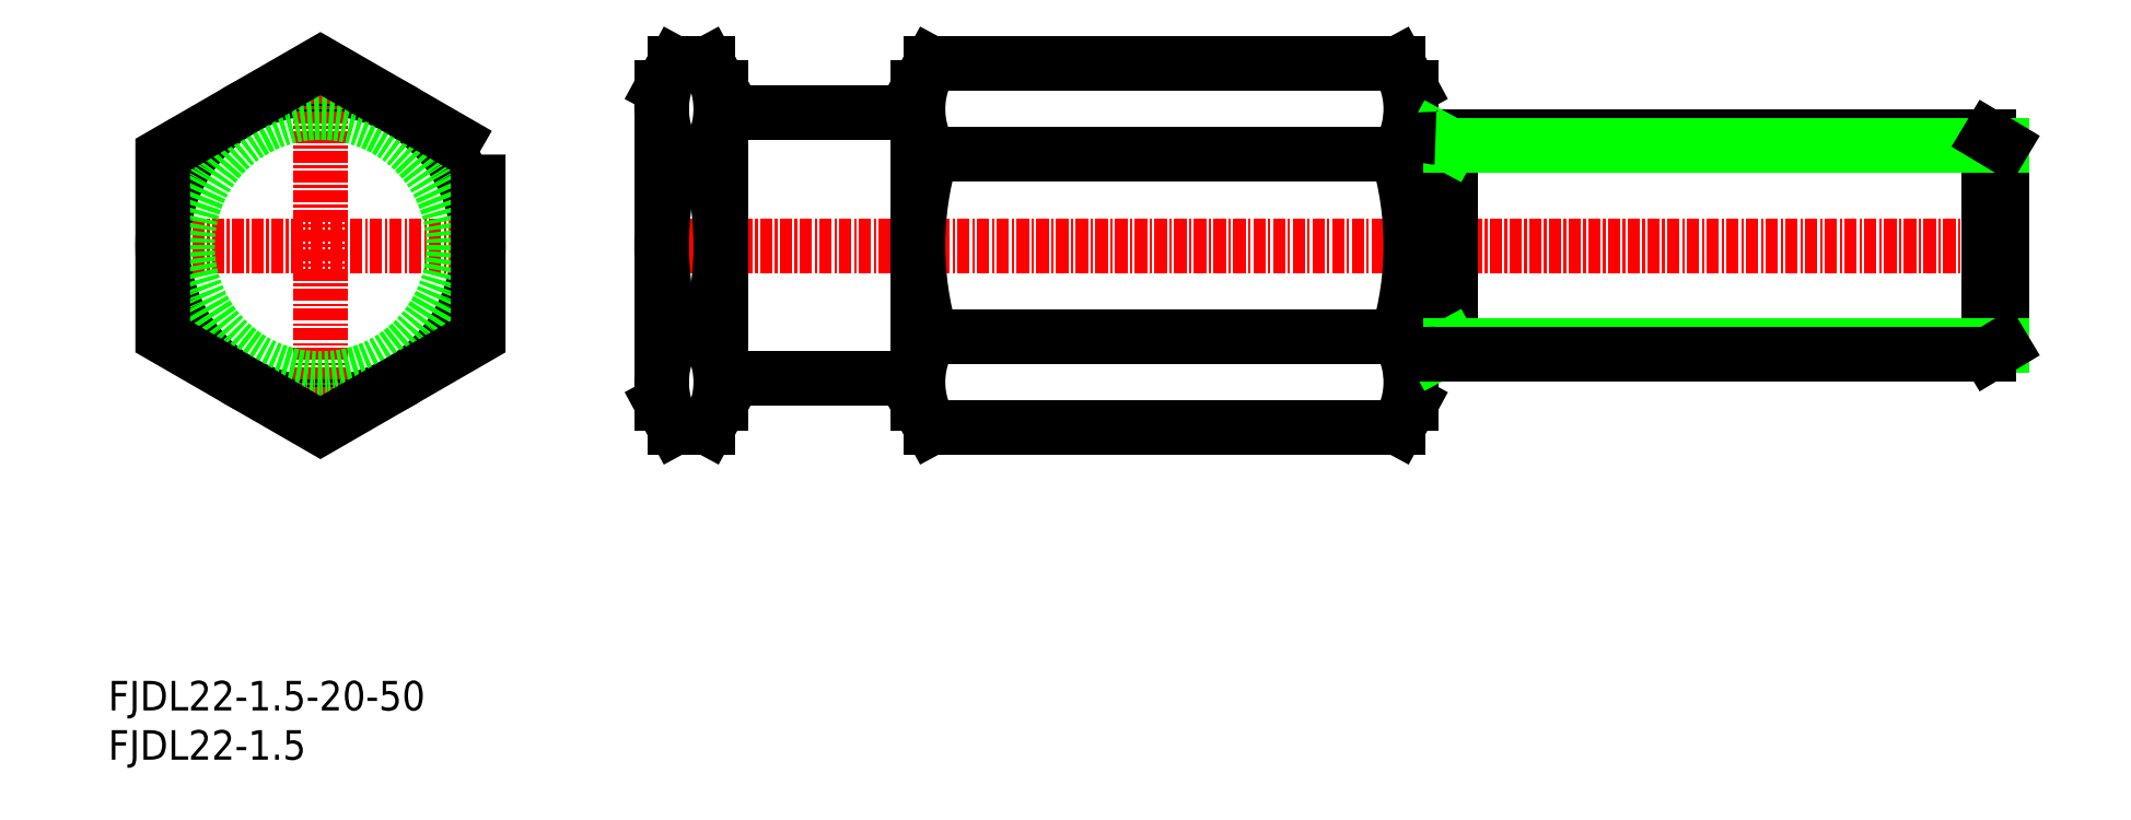
<metadata>
{"format":"dxf","ext":"dxf","renderer":"ezdxf+matplotlib","layout":"modelspace","background":"white","min_lineweight":24,"dpi":150}
</metadata>
<code>
0
SECTION
2
ENTITIES
0
TEXT
8
0
10
84.07
20
65.32
30
0
40
3
1
FJDL22-1.5
11
84.07
21
66.82
31
0
73
     2
0
TEXT
8
0
10
84.07
20
70.32
30
0
40
3
1
FJDL22-1.5-20-50
11
84.07
21
71.82
31
0
73
     2
0
CIRCLE
8
0
10
105.6
20
117.5
30
0
40
16
0
LINE
8
CENTER
10
105.6
20
137.1
30
0
11
105.6
21
97.87
31
0
0
LINE
8
CENTER
10
88.6
20
117.5
30
0
11
122.6
21
117.5
31
0
0
LINE
8
0
10
146.2
20
133.5
30
0
11
144.9
21
136
31
0
0
ARC
8
0
10
137.6
20
131.4
30
0
40
8.632
50
327.6
51
32.35
0
LINE
8
0
10
140.2
20
133.5
30
0
11
141.5
21
136
31
0
0
ARC
8
0
10
148.8
20
131.4
30
0
40
8.632
50
147.6
51
212.4
0
LINE
8
0
10
141.5
20
136
30
0
11
144.9
21
136
31
0
0
LINE
8
0
10
141.5
20
126.7
30
0
11
144.9
21
126.7
31
0
0
LINE
8
0
10
146.2
20
101.5
30
0
11
144.9
21
99.03
31
0
0
ARC
8
0
10
137.6
20
103.6
30
0
40
8.632
50
327.6
51
32.35
0
LINE
8
0
10
140.2
20
101.5
30
0
11
141.5
21
99.03
31
0
0
ARC
8
0
10
148.8
20
103.6
30
0
40
8.632
50
147.6
51
212.4
0
LINE
8
CENTER
10
138.2
20
117.5
30
0
11
278.2
21
117.5
31
0
0
LINE
8
0
10
141.5
20
99.03
30
0
11
144.9
21
99.03
31
0
0
LINE
8
0
10
141.5
20
108.3
30
0
11
144.9
21
108.3
31
0
0
LINE
8
0
10
146.2
20
101.5
30
0
11
146.2
21
133.5
31
0
0
ARC
8
0
10
113.7
20
117.5
30
0
40
32.52
50
343.5
51
16.5
0
ARC
8
0
10
172.7
20
117.5
30
0
40
32.52
50
163.5
51
196.5
0
LINE
8
0
10
140.2
20
101.5
30
0
11
140.2
21
133.5
31
0
0
LINE
8
0
10
146.2
20
101.5
30
0
11
146.2
21
133.5
31
0
0
LINE
8
0
10
216.2
20
101.5
30
0
11
216.2
21
133.5
31
0
0
LINE
8
0
10
166.2
20
101.5
30
0
11
166.2
21
133.5
31
0
0
ARC
8
0
10
198.7
20
117.5
30
0
40
32.52
50
163.5
51
196.5
0
ARC
8
0
10
183.7
20
117.5
30
0
40
32.52
50
343.5
51
16.5
0
LINE
8
0
10
216.2
20
101.5
30
0
11
216.2
21
133.5
31
0
0
LINE
8
0
10
167.5
20
108.3
30
0
11
214.9
21
108.3
31
0
0
LINE
8
0
10
167.5
20
99.03
30
0
11
214.9
21
99.03
31
0
0
ARC
8
0
10
174.8
20
103.6
30
0
40
8.632
50
147.6
51
212.4
0
LINE
8
0
10
166.2
20
101.5
30
0
11
167.5
21
99.03
31
0
0
ARC
8
0
10
207.6
20
103.6
30
0
40
8.632
50
327.6
51
32.35
0
LINE
8
0
10
216.2
20
101.5
30
0
11
214.9
21
99.03
31
0
0
LINE
8
0
10
167.5
20
126.7
30
0
11
214.9
21
126.7
31
0
0
LINE
8
0
10
167.5
20
136
30
0
11
214.9
21
136
31
0
0
ARC
8
0
10
174.8
20
131.4
30
0
40
8.632
50
147.6
51
212.4
0
LINE
8
0
10
166.2
20
133.5
30
0
11
167.5
21
136
31
0
0
ARC
8
0
10
207.6
20
131.4
30
0
40
8.632
50
327.6
51
32.35
0
LINE
8
0
10
216.2
20
133.5
30
0
11
214.9
21
136
31
0
0
LINE
8
0
10
166.2
20
131
30
0
11
146.2
21
131
31
0
0
LINE
8
0
10
146.2
20
104
30
0
11
166.2
21
104
31
0
0
LINE
8
0
10
276.2
20
107.3
30
0
11
276.2
21
127.7
31
0
0
LINE
8
0
10
274.9
20
106.5
30
0
11
274.9
21
128.5
31
0
0
LINE
8
0
10
220.2
20
106.5
30
0
11
220.2
21
128.5
31
0
0
LINE
8
0
10
276.2
20
107.3
30
0
11
220.2
21
107.3
31
0
0
LINE
8
0
10
220.2
20
107.3
30
0
11
218.7
21
106.5
31
0
0
LINE
8
0
10
276.2
20
107.3
30
0
11
274.9
21
106.5
31
0
0
LINE
8
0
10
274.9
20
128.5
30
0
11
218.7
21
128.5
31
0
0
LINE
8
0
10
276.2
20
127.7
30
0
11
220.2
21
127.7
31
0
0
LINE
8
0
10
220.2
20
127.7
30
0
11
218.7
21
128.5
31
0
0
LINE
8
0
10
276.2
20
127.7
30
0
11
274.9
21
128.5
31
0
0
ARC
8
0
10
218.7
20
131
30
0
40
2.5
50
180
51
270
0
CIRCLE
8
0
10
105.6
20
117.5
30
0
40
13.5
0
LINE
8
0
10
274.9
20
106.5
30
0
11
218.7
21
106.5
31
0
0
POLYLINE
8
0
66
     1
10
0
20
0
30
0
70
     1
0
VERTEX
8
0
10
121.6
20
126.7
30
0
0
VERTEX
8
0
10
105.6
20
136
30
0
0
VERTEX
8
0
10
89.6
20
126.7
30
0
0
VERTEX
8
0
10
89.6
20
108.3
30
0
0
VERTEX
8
0
10
105.6
20
99.03
30
0
0
VERTEX
8
0
10
121.6
20
108.3
30
0
0
SEQEND
8
0
0
ARC
8
0
10
218.7
20
104
30
0
40
2.5
50
90
51
180
0
ENDSEC
0
EOF

</code>
